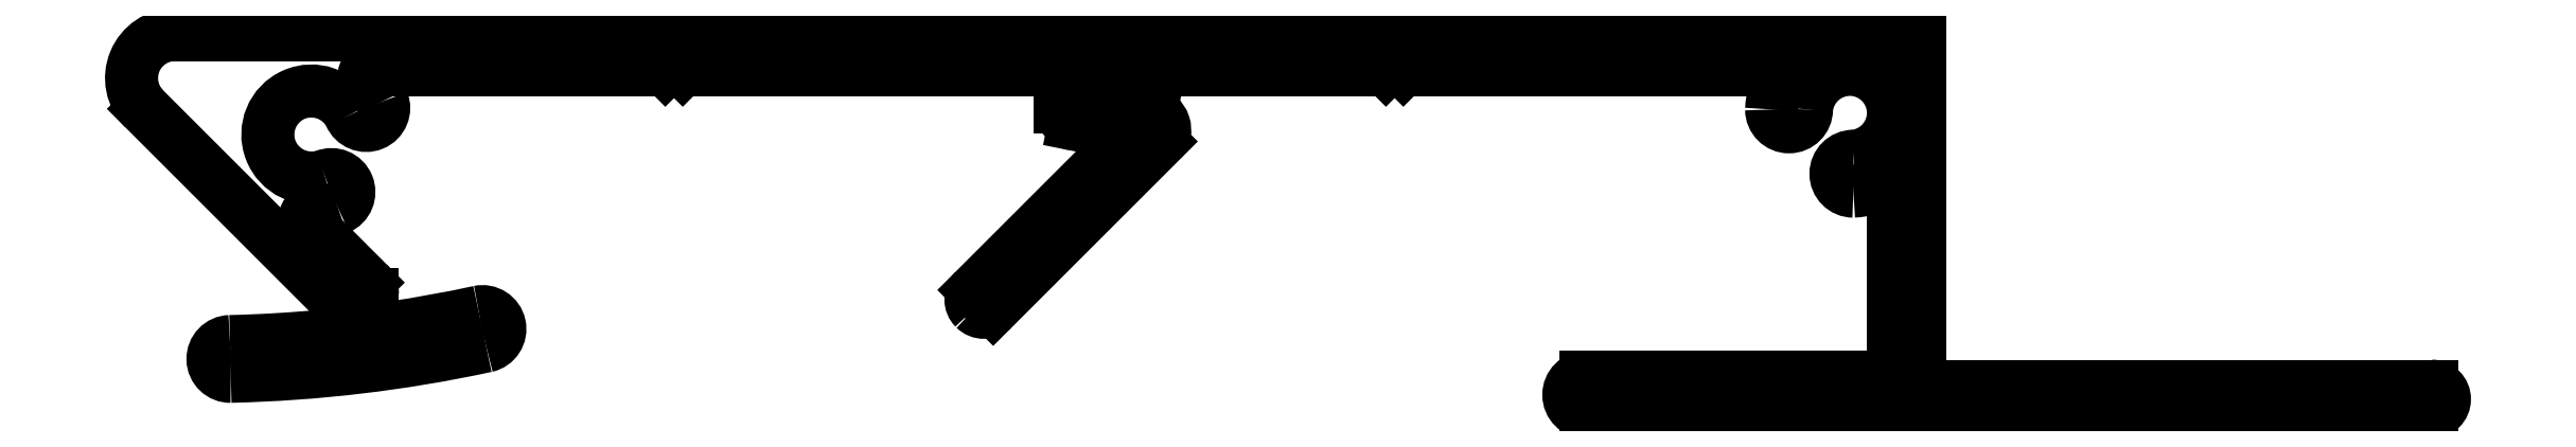
<metadata>
{"format":"dxf","ext":"dxf","renderer":"ezdxf+matplotlib","layout":"modelspace","background":"white","min_lineweight":24,"dpi":150}
</metadata>
<code>
0
SECTION
2
ENTITIES
0
ARC
8
0
10
907.6
20
493.1
30
0
40
0.3
50
332.7
51
90
0
ARC
8
0
10
911.8
20
490.9
30
0
40
4.5
50
152.7
51
177.5
0
LINE
8
0
10
907.6
20
493.4
30
0
11
886.2
21
493.4
31
0
0
ARC
8
0
10
908.3
20
491.1
30
0
40
1.002
50
180.1
51
359.9
0
LINE
8
0
10
886.2
20
493.4
30
0
11
885.7
21
493.9
31
0
0
ARC
8
0
10
911.8
20
490.9
30
0
40
2.5
50
274.6
51
175.4
0
LINE
8
0
10
885.7
20
493.9
30
0
11
885.2
21
493.4
31
0
0
ARC
8
0
10
912
20
487.5
30
0
40
1.002
50
90.1
51
269.9
0
LINE
8
0
10
885.2
20
493.4
30
0
11
869.3
21
493.4
31
0
0
ARC
8
0
10
911.8
20
490.9
30
0
40
4.5
50
272.5
51
297.3
0
ARC
8
0
10
869.3
20
492.4
30
0
40
1
50
90
51
258.7
0
ARC
8
0
10
914
20
486.7
30
0
40
0.3
50
2.173e-11
51
117.3
0
LINE
8
0
10
869.1
20
491.5
30
0
11
871.7
21
490.9
31
0
0
LINE
8
0
10
914.3
20
476.7
30
0
11
914.3
21
486.7
31
0
0
ARC
8
0
10
871.5
20
490
30
0
40
1
50
318.5
51
78.69
0
ARC
8
0
10
913.3
20
476.7
30
0
40
1
50
270
51
0
0
LINE
8
0
10
872.2
20
489.3
30
0
11
862.6
21
479.7
31
0
0
LINE
8
0
10
896.7
20
475.7
30
0
11
913.3
21
475.7
31
0
0
ARC
8
0
10
862.1
20
480.2
30
0
40
0.75
50
225
51
315
0
ARC
8
0
10
896.7
20
474.7
30
0
40
1
50
90
51
270
0
ARC
8
0
10
862.1
20
480.2
30
0
40
0.75
50
135
51
225
0
LINE
8
0
10
945.2
20
473.7
30
0
11
896.7
21
473.7
31
0
0
LINE
8
0
10
861.6
20
480.8
30
0
11
869.8
21
489
31
0
0
ARC
8
0
10
945.2
20
474.5
30
0
40
0.75
50
270
51
90
0
ARC
8
0
10
869.4
20
489.4
30
0
40
0.5
50
315
51
78.69
0
LINE
8
0
10
915.8
20
475.2
30
0
11
945.2
21
475.2
31
0
0
LINE
8
0
10
869.5
20
489.8
30
0
11
867.3
21
490.3
31
0
0
LINE
8
0
10
915.8
20
495.1
30
0
11
915.8
21
475.2
31
0
0
ARC
8
0
10
867.5
20
491.3
30
0
40
1
50
180
51
258.7
0
ARC
8
0
10
915.5
20
495.1
30
0
40
0.3
50
0
51
90
0
LINE
8
0
10
866.5
20
491.3
30
0
11
866.5
21
492.4
31
0
0
LINE
8
0
10
815.7
20
495.4
30
0
11
915.5
21
495.4
31
0
0
ARC
8
0
10
865.5
20
492.4
30
0
40
1
50
0
51
90
0
ARC
8
0
10
815.7
20
492.9
30
0
40
2.5
50
90
51
225
0
LINE
8
0
10
865.5
20
493.4
30
0
11
844.8
21
493.4
31
0
0
LINE
8
0
10
824.7
20
480.4
30
0
11
813.9
21
491.2
31
0
0
LINE
8
0
10
844.8
20
493.4
30
0
11
844.3
21
493.9
31
0
0
ARC
8
0
10
824
20
479.7
30
0
40
1
50
0
51
45
0
LINE
8
0
10
844.3
20
493.9
30
0
11
843.8
21
493.4
31
0
0
LINE
8
0
10
825
20
479.1
30
0
11
825
21
479.7
31
0
0
LINE
8
0
10
843.8
20
493.4
30
0
11
826.8
21
493.4
31
0
0
ARC
8
0
10
824
20
479.1
30
0
40
1
50
275.3
51
0
0
ARC
8
0
10
826.8
20
493.1
30
0
40
0.3
50
90
51
225.8
0
ARC
8
0
10
817
20
553.8
30
0
40
76.03
50
271.3
51
275.3
0
ARC
8
0
10
823.5
20
489.7
30
0
40
4.5
50
25.05
51
45.81
0
ARC
8
0
10
818.8
20
476.8
30
0
40
1
50
91.35
51
271.3
0
ARC
8
0
10
826.6
20
491.2
30
0
40
1.002
50
202.6
51
22.4
0
ARC
8
0
10
817
20
553.8
30
0
40
78.03
50
271.3
51
282.2
0
ARC
8
0
10
823.5
20
489.7
30
0
40
2.5
50
27.09
51
287.9
0
ARC
8
0
10
833.3
20
478.5
30
0
40
1
50
282.2
51
102.2
0
ARC
8
0
10
824.6
20
486.4
30
0
40
1.002
50
292.6
51
112.4
0
ARC
8
0
10
817
20
553.8
30
0
40
76.03
50
278.4
51
282.2
0
ARC
8
0
10
823.5
20
489.7
30
0
40
4.5
50
269.2
51
290
0
ARC
8
0
10
828
20
479.6
30
0
40
1
50
180
51
278.4
0
ARC
8
0
10
823.4
20
484.9
30
0
40
0.3
50
89.19
51
225
0
LINE
8
0
10
827
20
480.5
30
0
11
827
21
479.6
31
0
0
LINE
8
0
10
823.2
20
484.7
30
0
11
826.7
21
481.2
31
0
0
ARC
8
0
10
826
20
480.5
30
0
40
1
50
0
51
45
0
ENDSEC
0
EOF

</code>
